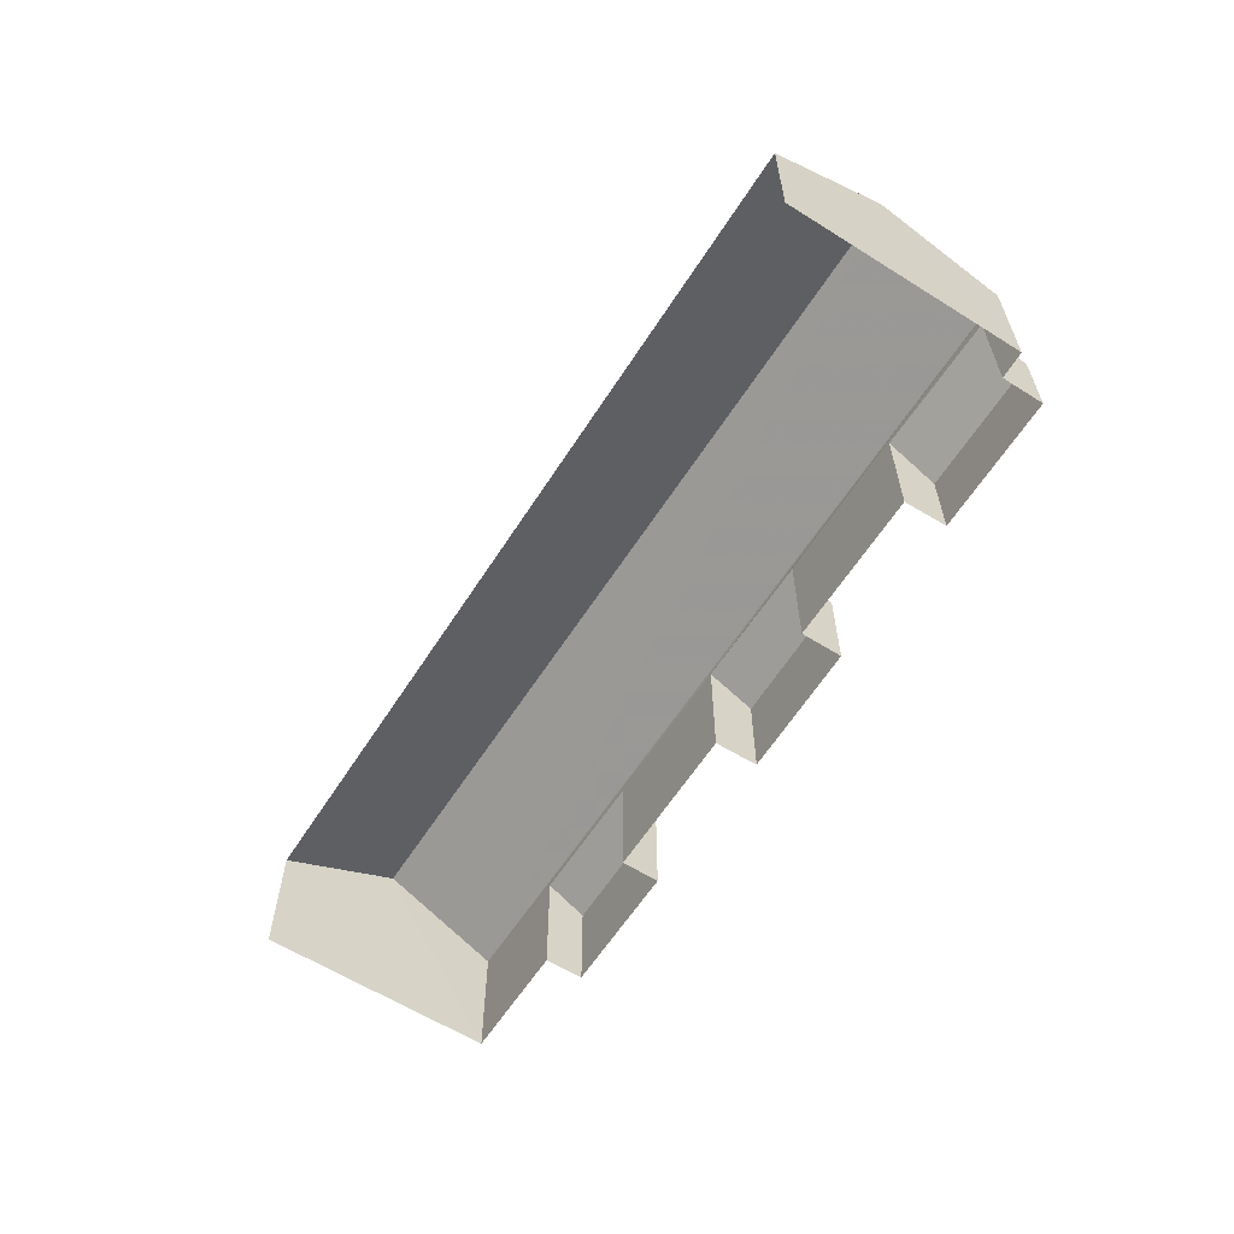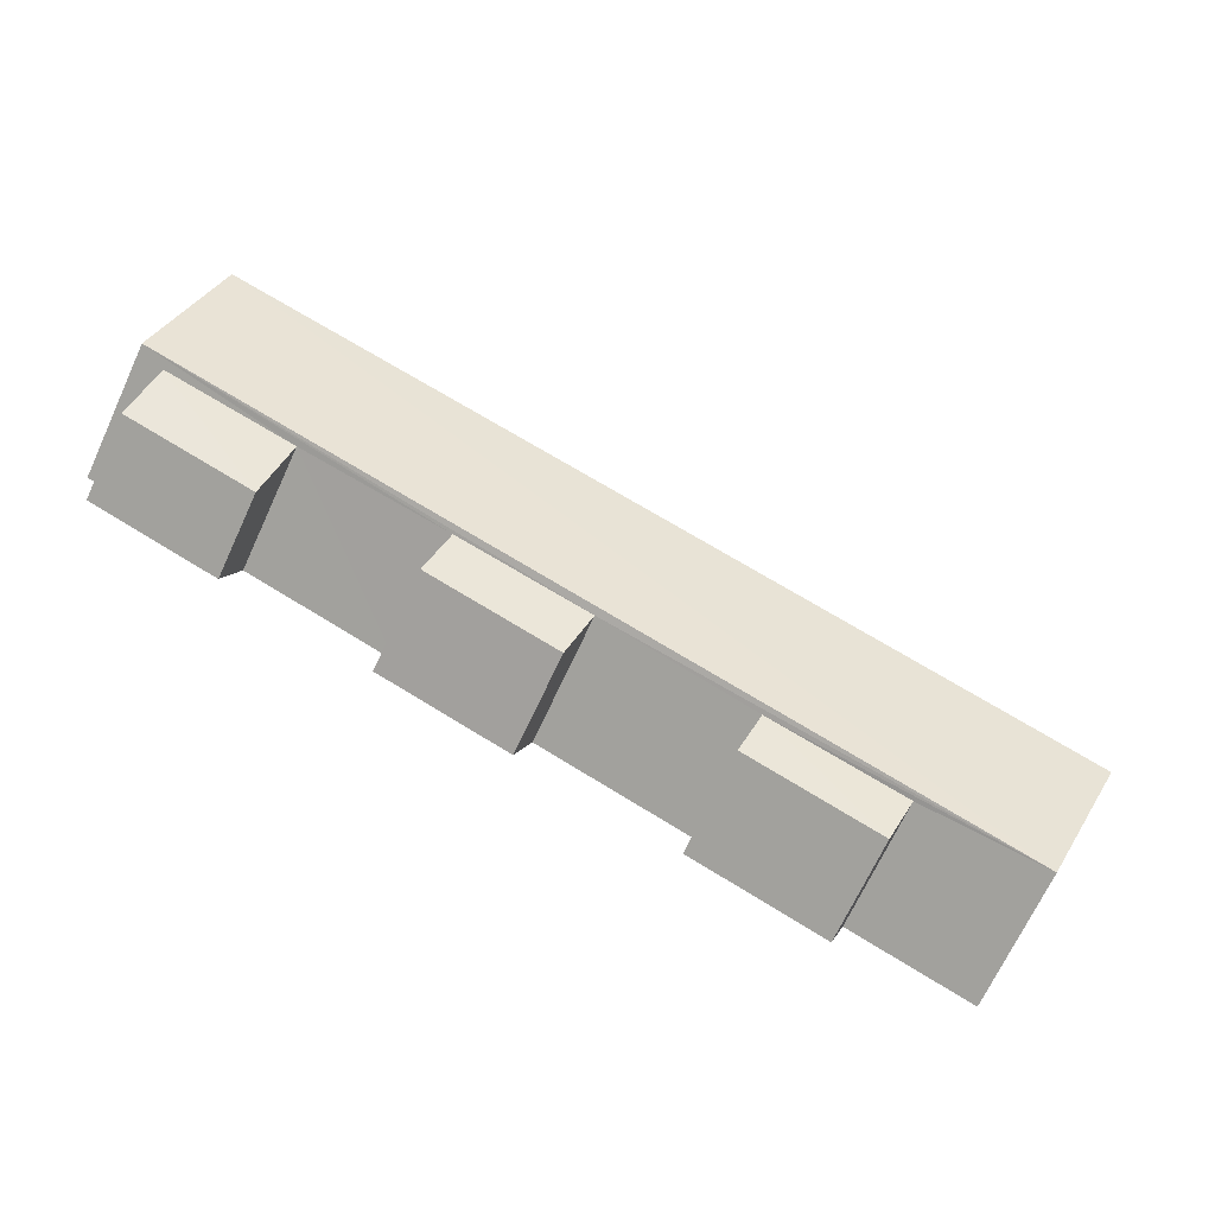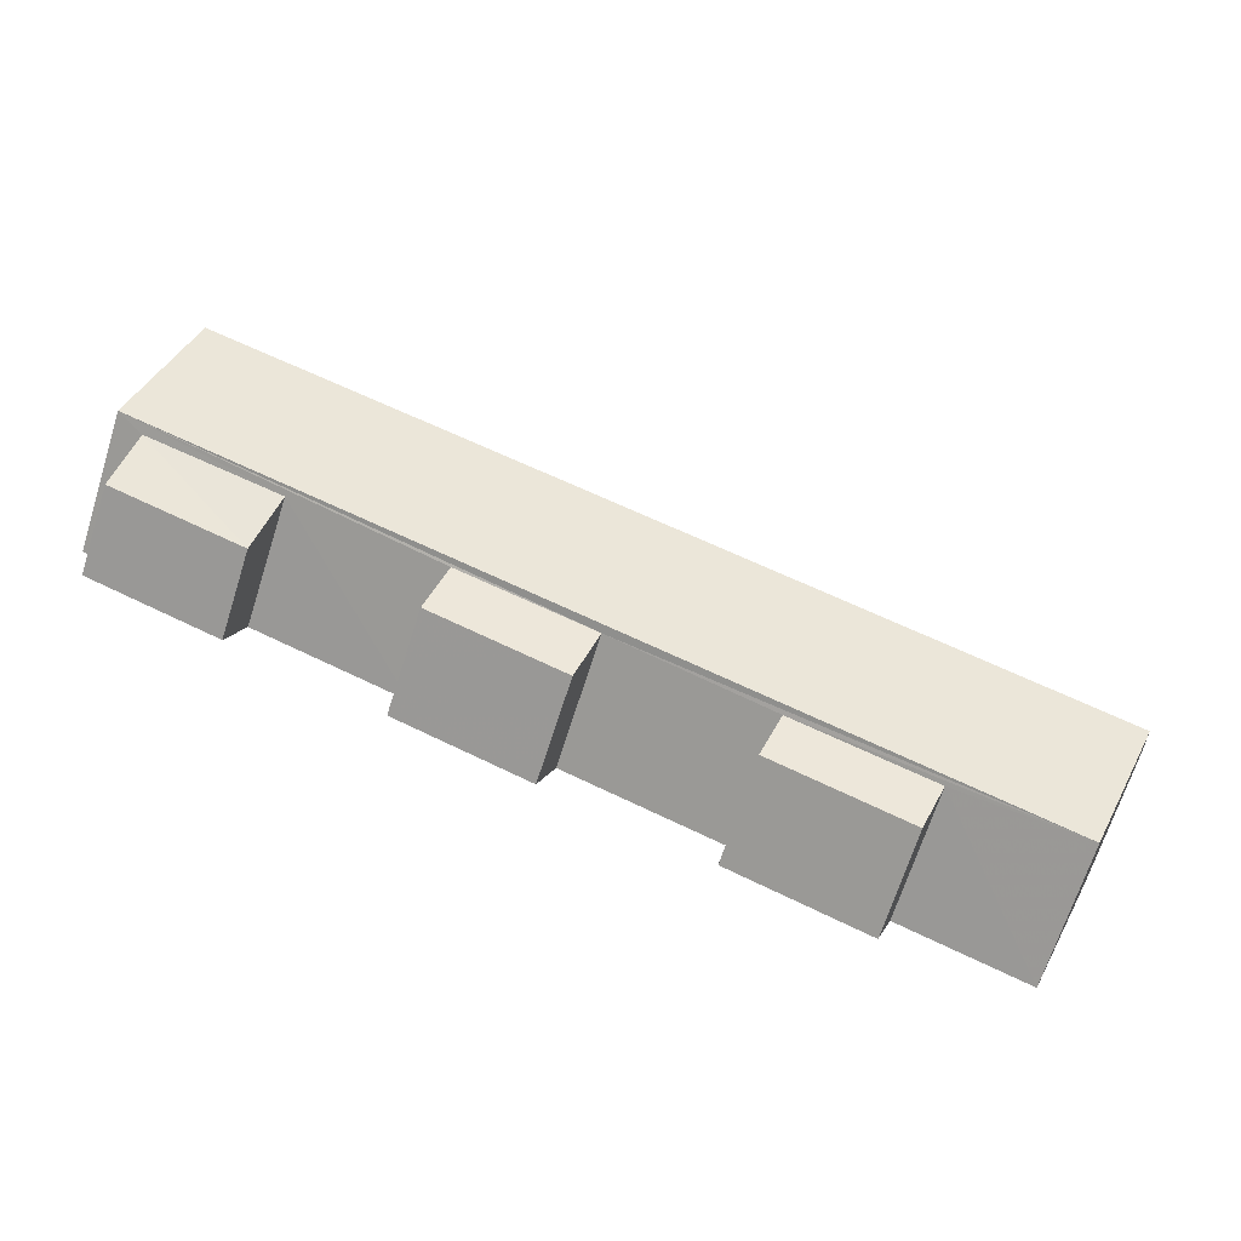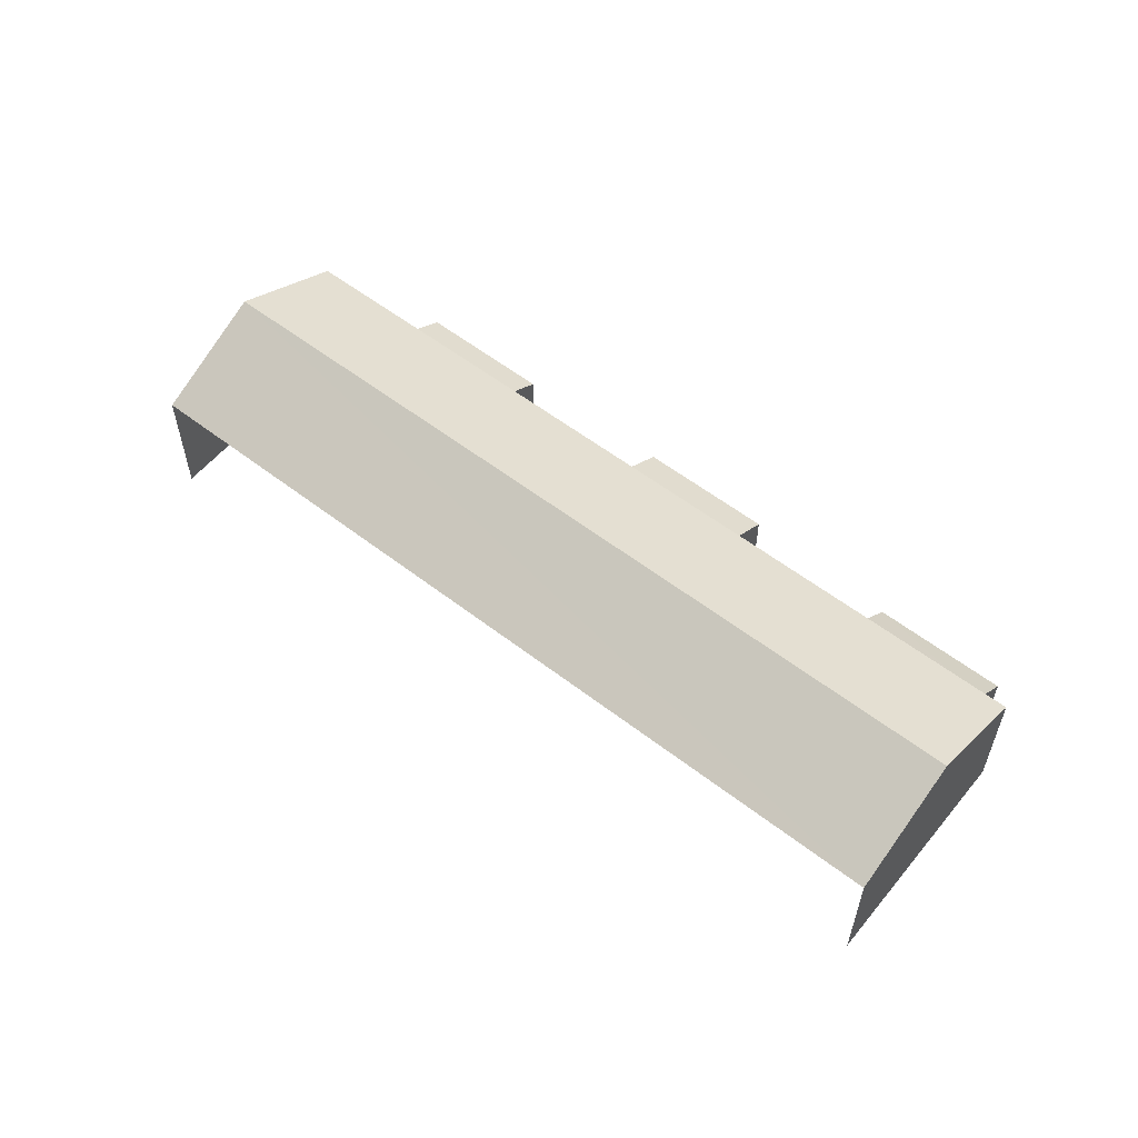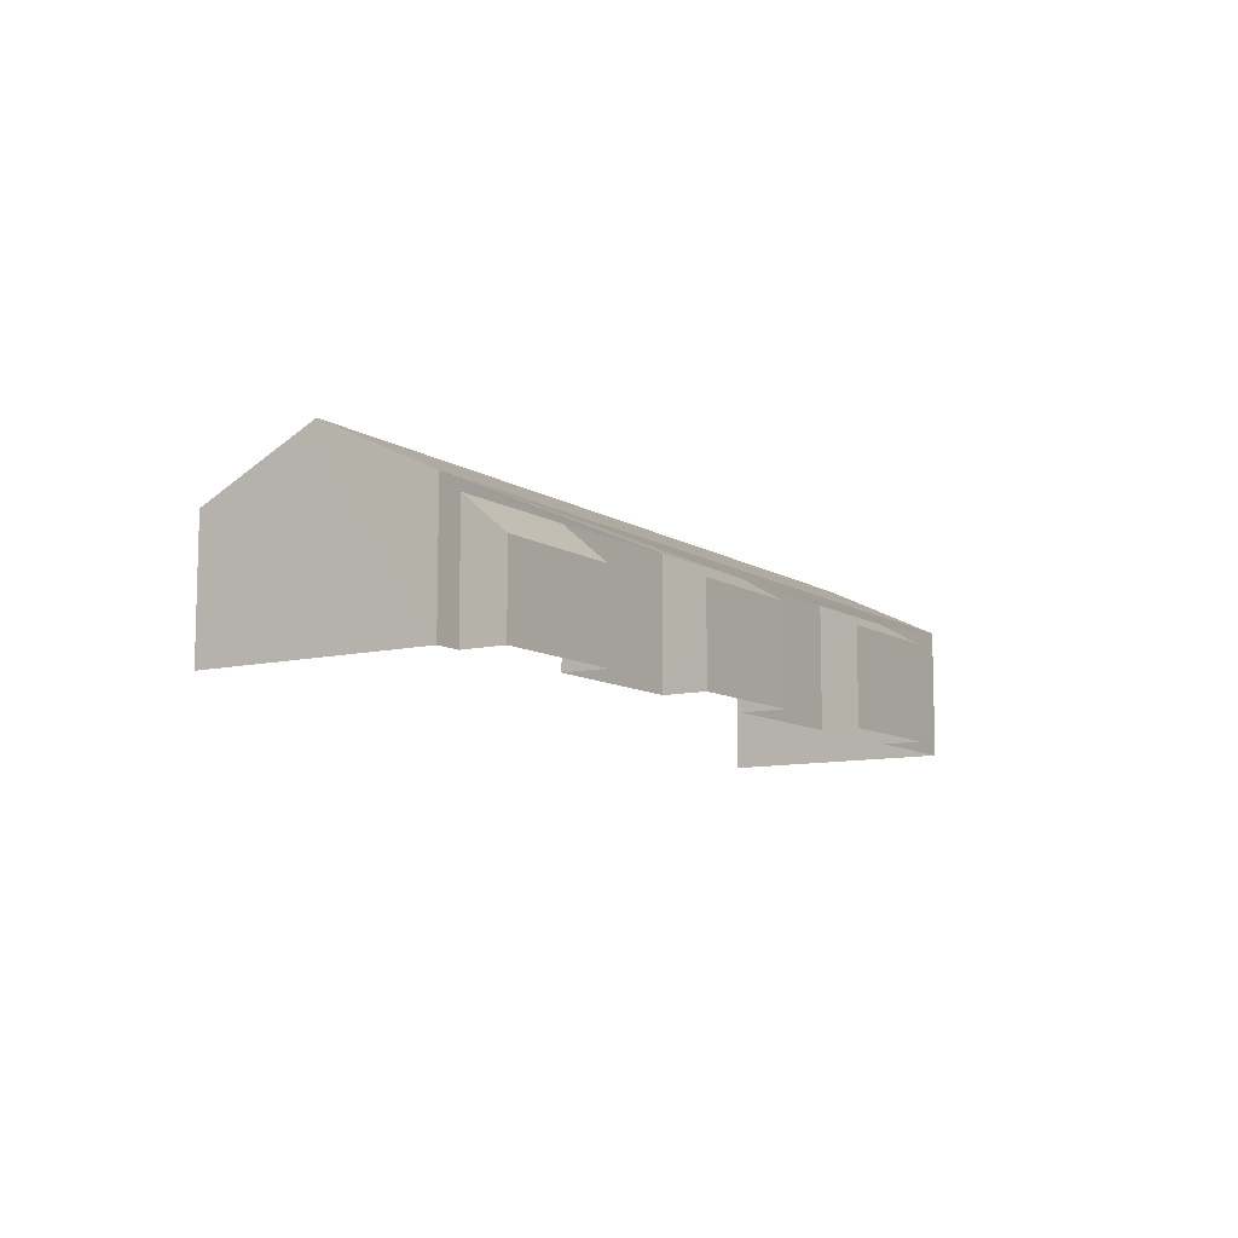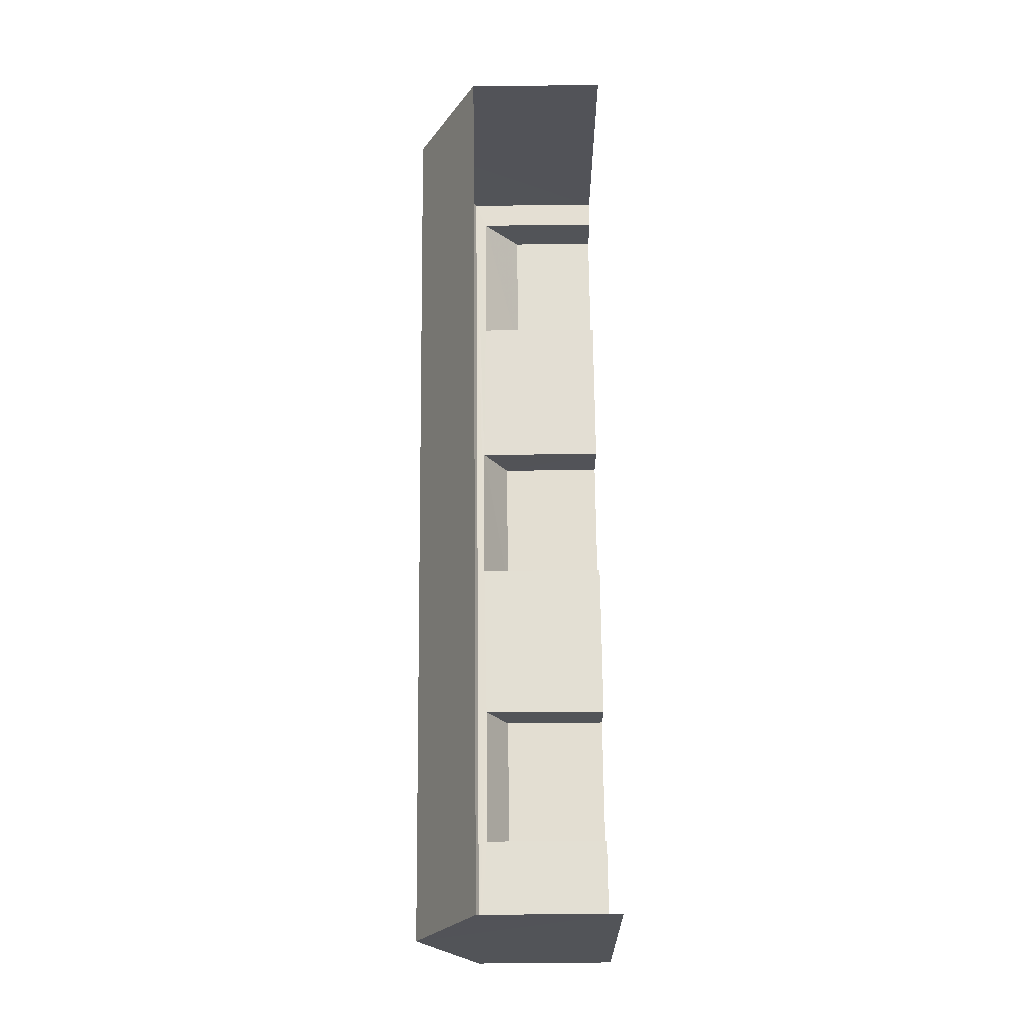
<metadata>
{"format":"obj","ext":"obj","renderer":"f3d","projection":"perspective","resolution":1024,"background":"white","views":[{"elev":-60.9,"azim":-143.0,"up":"+Z"},{"elev":-69.6,"azim":-24.9,"up":"+Y"},{"elev":-68.6,"azim":-17.7,"up":"+Y"},{"elev":56.7,"azim":-161.5,"up":"+Z"},{"elev":-9.8,"azim":-78.0,"up":"+Z"},{"elev":46.8,"azim":89.4,"up":"+Y"}]}
</metadata>
<code>
v -2.238e+05 -1.28e+05 15.69
v -2.238e+05 -1.279e+05 15.69
v -2.238e+05 -1.28e+05 15.69
v -2.238e+05 -1.28e+05 15.69
v -2.238e+05 -1.28e+05 15.69
v -2.238e+05 -1.28e+05 15.69
v -2.238e+05 -1.28e+05 15.69
v -2.238e+05 -1.28e+05 15.69
v -2.238e+05 -1.28e+05 15.69
v -2.238e+05 -1.28e+05 15.69
v -2.238e+05 -1.28e+05 15.69
v -2.238e+05 -1.28e+05 15.69
v -2.238e+05 -1.28e+05 15.69
v -2.238e+05 -1.28e+05 15.69
v -2.238e+05 -1.28e+05 15.69
v -2.238e+05 -1.28e+05 15.69
v -2.238e+05 -1.28e+05 20.92
v -2.238e+05 -1.279e+05 19.32
v -2.238e+05 -1.279e+05 20.92
v -2.238e+05 -1.28e+05 19.32
v -2.238e+05 -1.28e+05 19.32
v -2.238e+05 -1.28e+05 19.32
v -2.238e+05 -1.28e+05 19.11
v -2.238e+05 -1.28e+05 18.41
v -2.238e+05 -1.28e+05 18.41
v -2.238e+05 -1.28e+05 19.12
v -2.238e+05 -1.28e+05 19.07
v -2.238e+05 -1.28e+05 18.45
v -2.238e+05 -1.28e+05 18.45
v -2.238e+05 -1.28e+05 19.08
v -2.238e+05 -1.28e+05 19.02
v -2.238e+05 -1.28e+05 18.01
v -2.238e+05 -1.28e+05 18.01
v -2.238e+05 -1.28e+05 19.04
f 1 2 3
f 2 4 5
f 3 6 7
f 8 4 9
f 10 7 11
f 12 10 11
f 13 14 15
f 14 1 15
f 4 16 9
f 10 1 3
f 16 2 14
f 14 2 1
f 16 4 2
f 10 3 7
f 18 3 2
f 18 20 3
f 17 18 19
f 17 20 18
f 19 21 17
f 19 22 21
f 23 24 25
f 26 23 25
f 27 28 29
f 30 27 29
f 31 32 33
f 34 31 33
f 16 33 9
f 16 34 33
f 14 13 24
f 23 14 24
f 21 6 17
f 6 3 17
f 3 20 17
f 25 13 15
f 25 24 13
f 4 8 32
f 31 4 32
f 7 6 30
f 6 21 30
f 1 10 27
f 26 21 22
f 30 21 27
f 5 31 22
f 34 14 23
f 16 14 34
f 4 31 5
f 1 27 26
f 23 26 22
f 31 34 22
f 27 21 26
f 34 23 22
f 1 25 15
f 1 26 25
f 33 8 9
f 33 32 8
f 29 12 11
f 29 28 12
f 18 2 19
f 2 5 19
f 5 22 19
f 7 29 11
f 7 30 29
f 10 12 28
f 27 10 28

</code>
